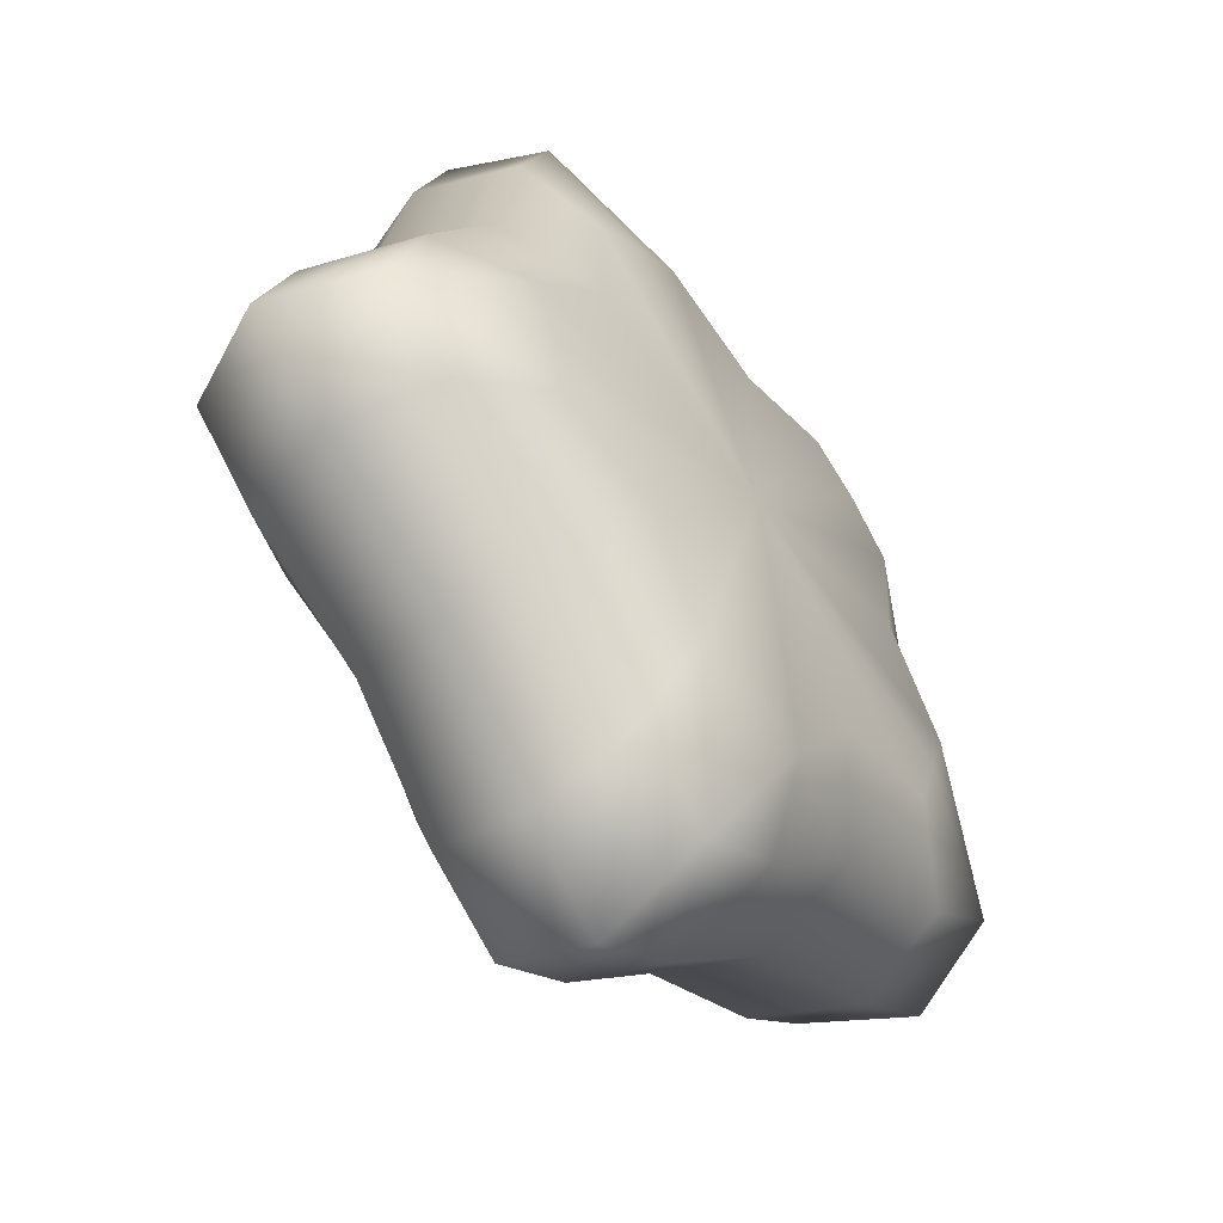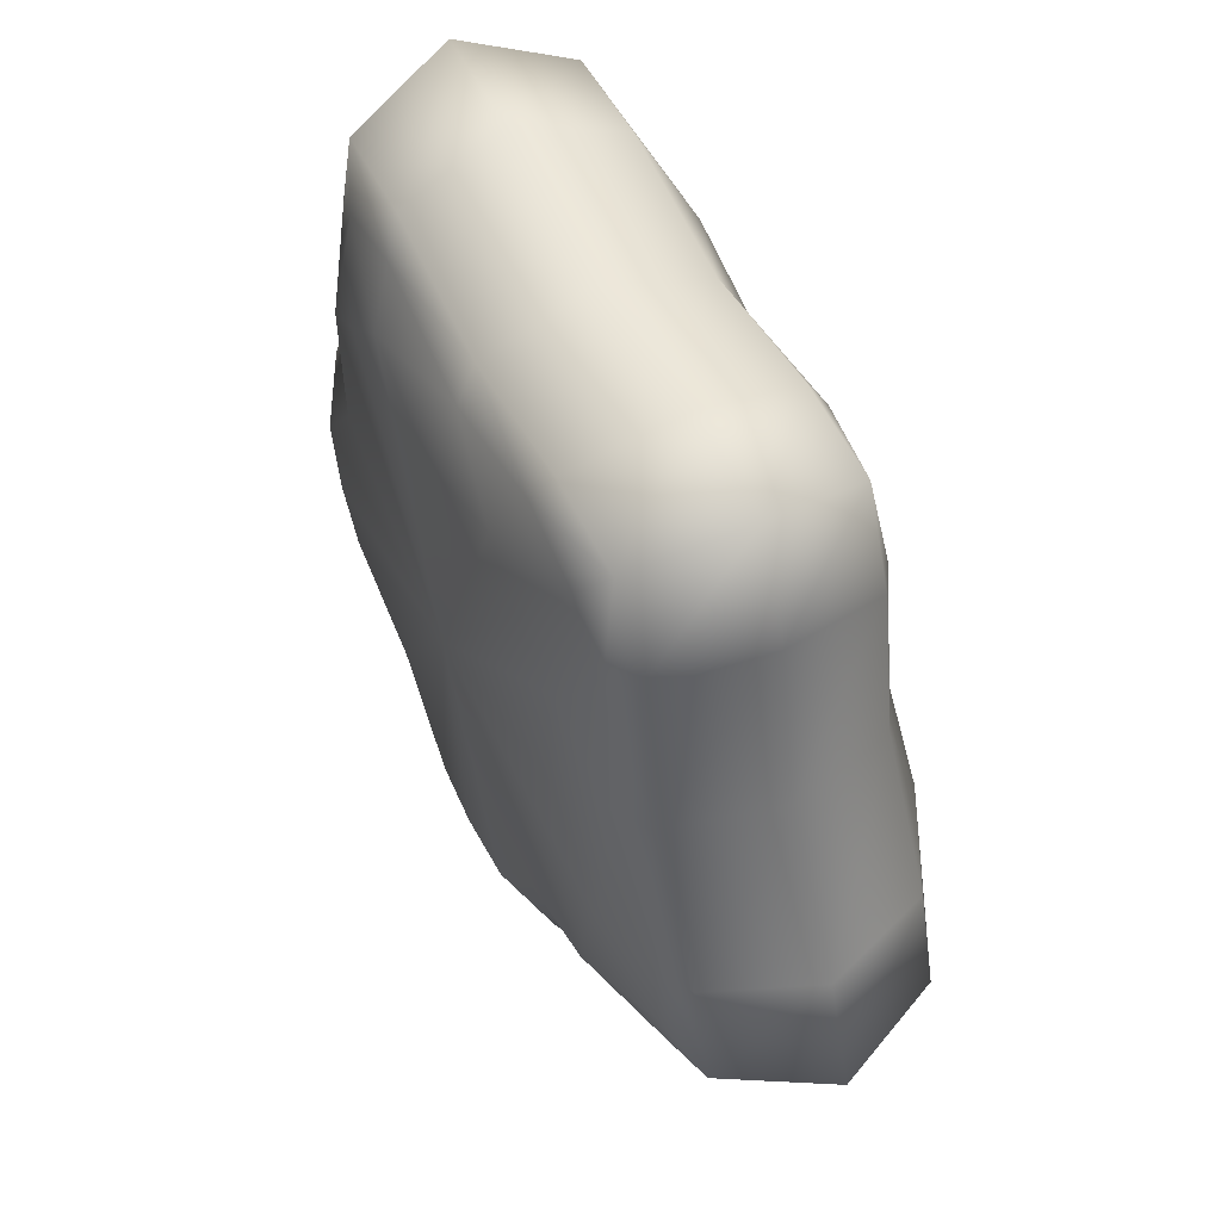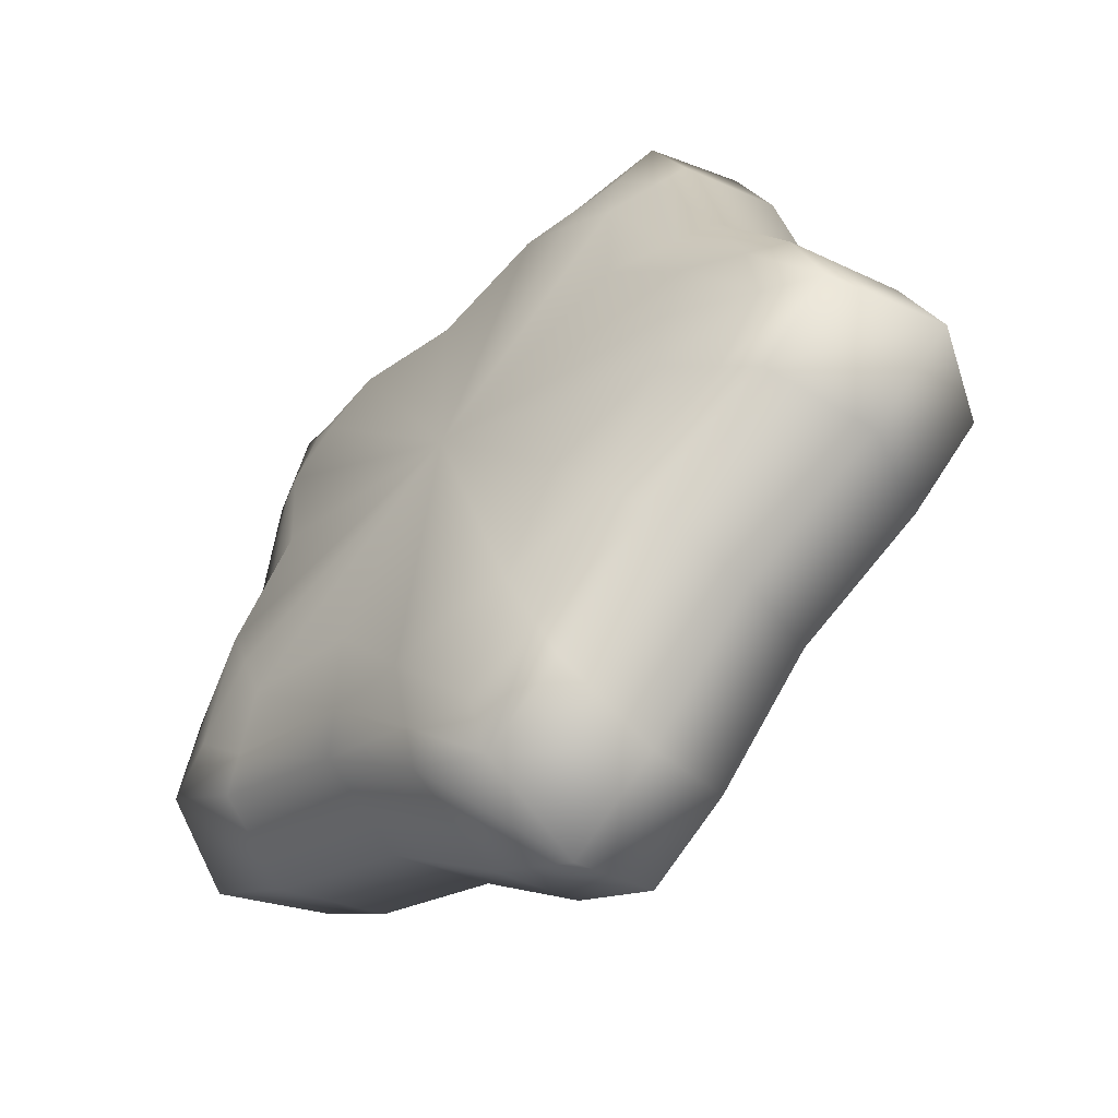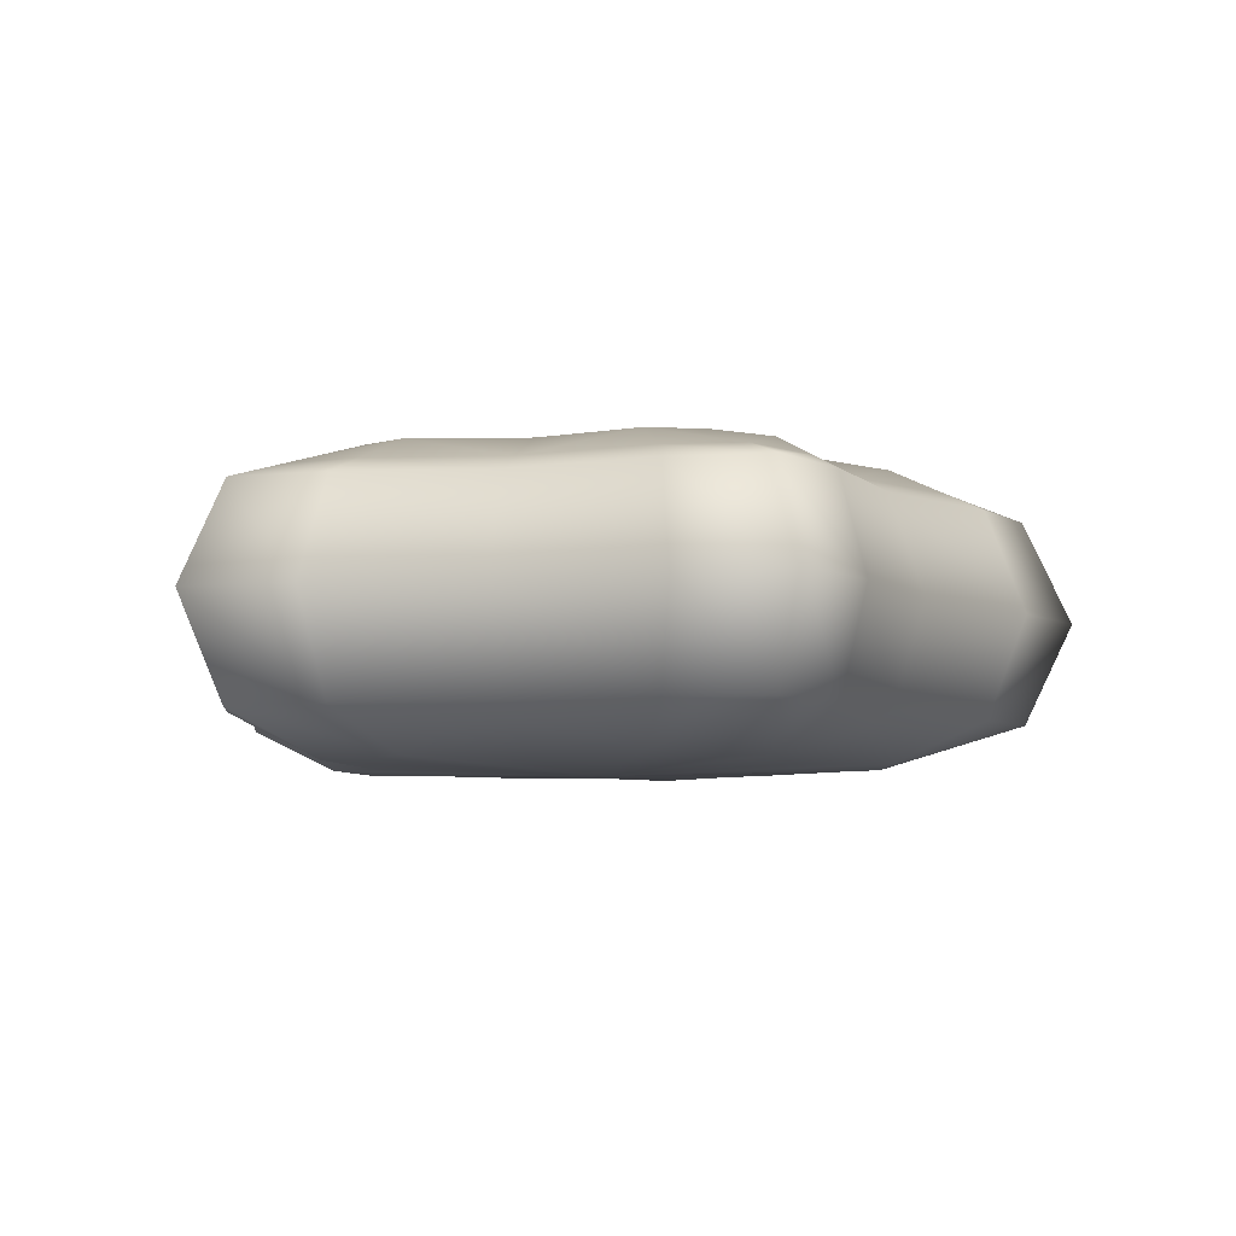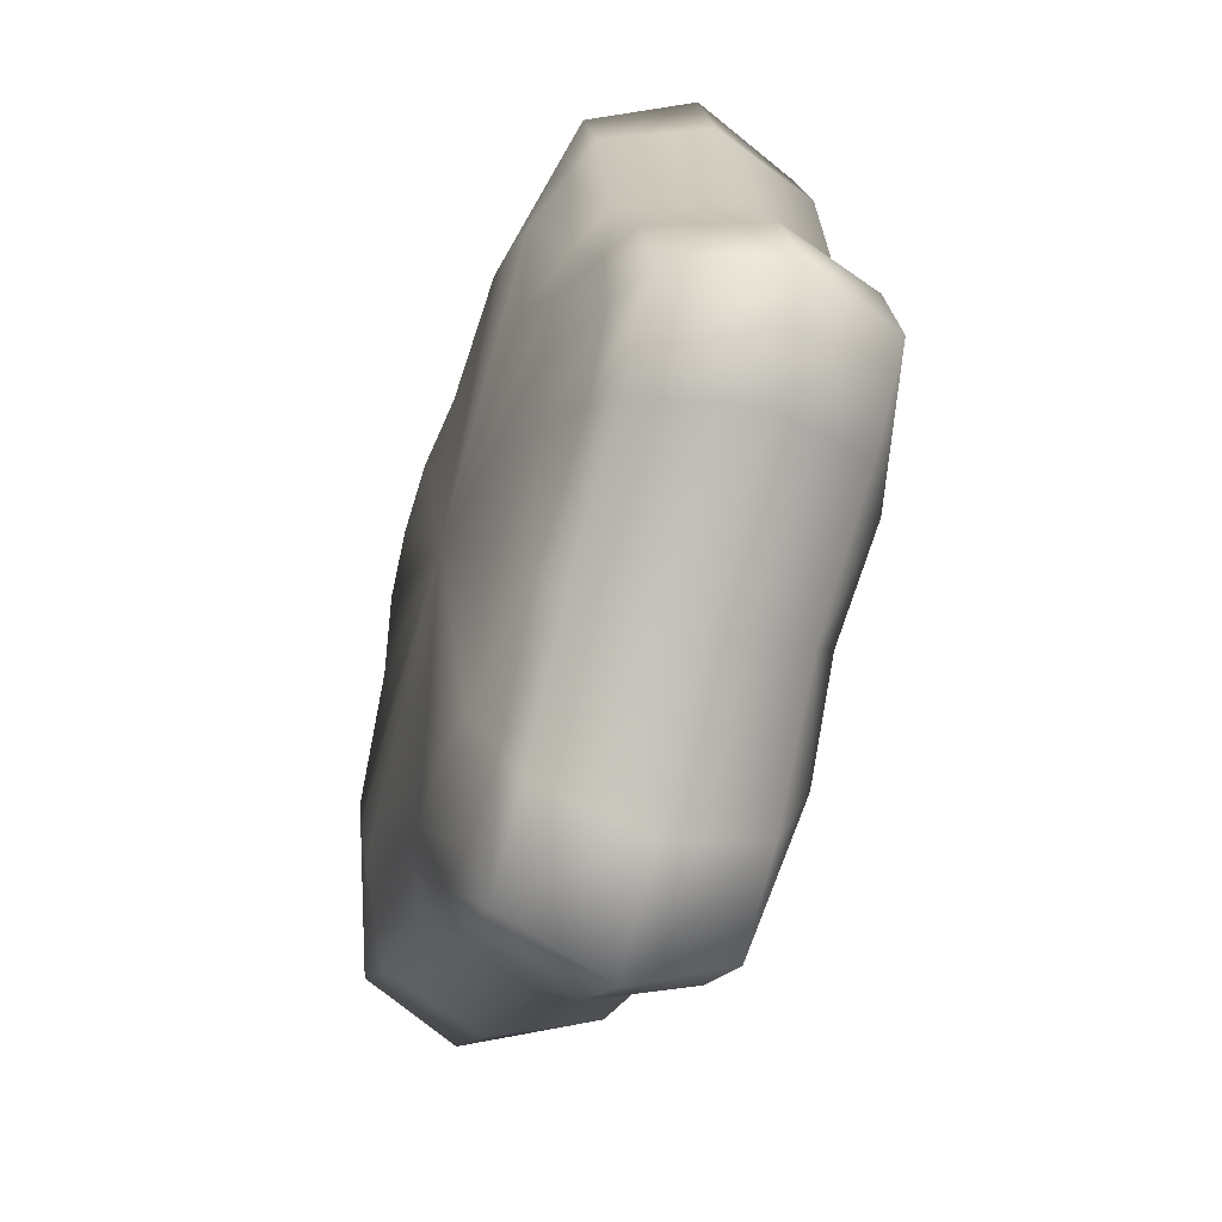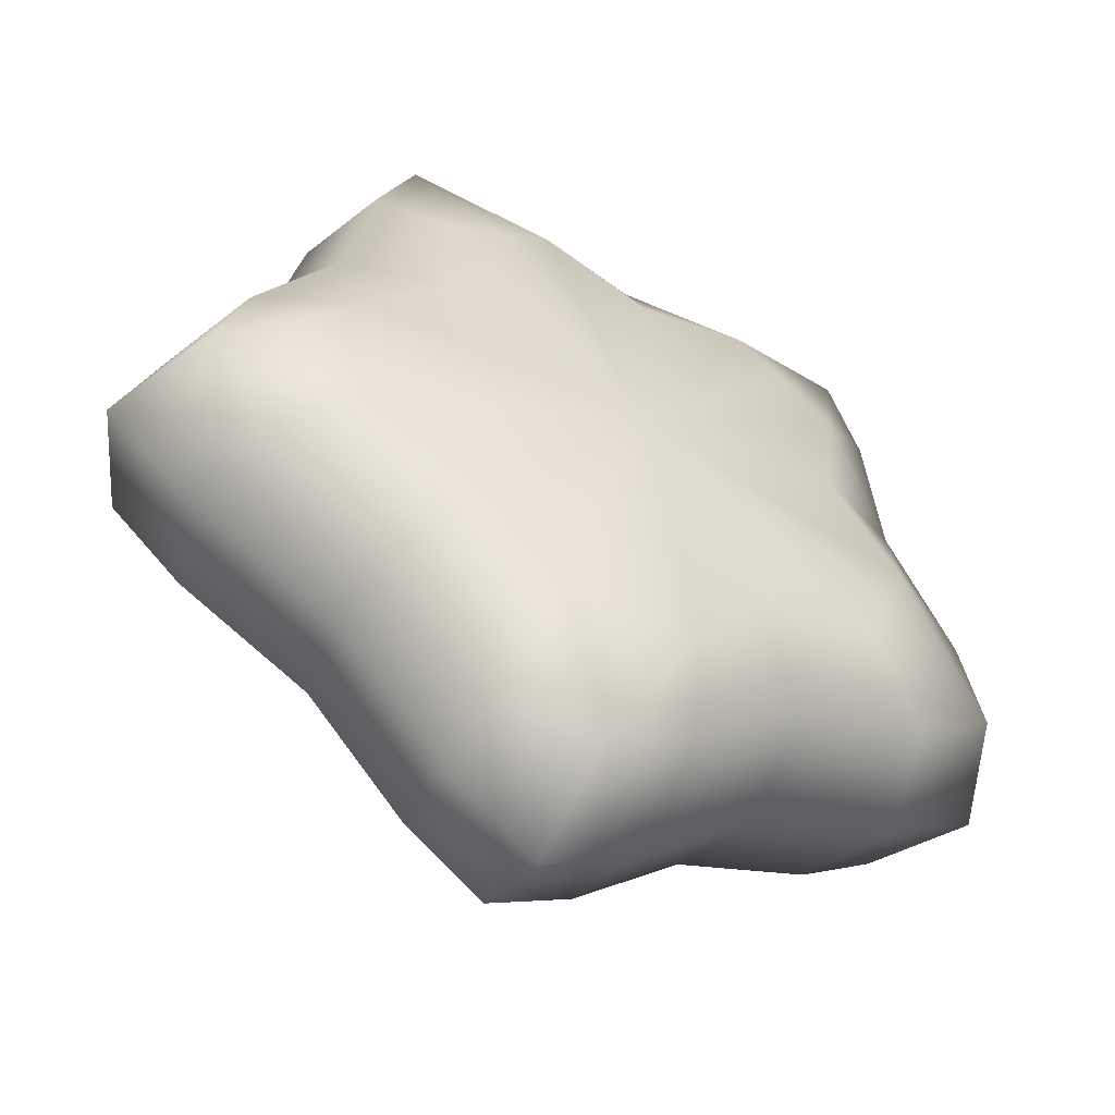
<metadata>
{"format":"obj","ext":"obj","renderer":"f3d","projection":"perspective","resolution":1024,"background":"white","views":[{"elev":-53.8,"azim":-52.0,"up":"+Z"},{"elev":55.2,"azim":-115.1,"up":"+Z"},{"elev":-54.2,"azim":-137.1,"up":"+Z"},{"elev":-6.0,"azim":161.8,"up":"+Y"},{"elev":-47.9,"azim":-108.6,"up":"+Z"},{"elev":-54.1,"azim":-29.3,"up":"+Z"}]}
</metadata>
<code>
o Star.001
v -0 2.113 0
v -0 -1.282 0
v 3.454 1.547 0.9288
v 3.454 -0.7166 0.9288
v 4.4 1.547 -1.685
v 4.4 -0.7166 -1.685
v 1.951 1.547 -2.998
v 1.951 -0.7166 -2.998
v -0.2423 1.547 -4.706
v -0.2423 -0.7166 -4.706
v -2.248 1.547 -2.782
v -2.248 -0.7166 -2.782
v -4.55 1.547 -1.224
v -4.55 -0.7166 -1.224
v -3.34 1.547 1.279
v -3.34 -0.7166 1.279
v -2.57 1.547 3.949
v -2.57 -0.7166 3.949
v 0.1839 1.547 3.572
v 0.1839 -0.7166 3.572
v 2.962 1.547 3.664
v 2.962 -0.7166 3.664
v 3.3 1.547 2.614
v 2.375 2.042 0.6387
v 1.941 2.042 2.401
v 2.884 2.042 -1.104
v 4.166 1.547 -0.6062
v 1.341 2.042 -2.061
v 3.506 1.547 -2.331
v -0.1588 2.042 -3.084
v 0.7109 1.547 -4.149
v -1.546 2.042 -1.913
v -1.133 1.547 -4.055
v -2.982 2.042 -0.8019
v -3.727 1.547 -1.958
v -2.297 2.042 0.8793
v -4.206 1.547 -0.175
v -1.684 2.042 2.588
v -3.014 1.547 2.939
v 0.1265 2.042 2.456
v -1.466 1.547 3.946
v 1.864 1.547 3.775
v 3.3 -0.7166 2.614
v 3.829 0.415 1.03
v 3.306 0.415 4.09
v 4.166 -0.7166 -0.6062
v 4.912 0.415 -1.88
v 3.506 -0.7166 -2.331
v 2.162 0.415 -3.323
v 0.7109 -0.7166 -4.149
v -0.2705 0.415 -5.253
v -1.133 -0.7166 -4.055
v -2.492 0.415 -3.084
v -3.727 -0.7166 -1.958
v -5.079 0.415 -1.366
v -4.206 -0.7166 -0.175
v -3.703 0.415 1.418
v -3.014 -0.7166 2.939
v -2.869 0.415 4.408
v -1.466 -0.7166 3.946
v 0.2039 0.415 3.96
v 1.864 -0.7166 3.775
v 1.941 -1.212 2.401
v 2.375 -1.212 0.6387
v 2.884 -1.212 -1.104
v 1.341 -1.212 -2.061
v -0.1588 -1.212 -3.084
v -1.546 -1.212 -1.913
v -2.982 -1.212 -0.8019
v -2.297 -1.212 0.8793
v -1.684 -1.212 2.588
v 0.1265 -1.212 2.456
v 2.516 2.006 1.973
v 3.166 2.006 -0.445
v 2.654 2.006 -1.783
v 0.5552 2.006 -3.149
v -0.8757 2.006 -3.075
v -2.823 2.006 -1.501
v -3.195 2.006 -0.1174
v -2.3 2.006 2.221
v -1.099 2.006 3.003
v 1.402 2.006 2.874
v 3.639 0.415 2.883
v 4.594 0.415 -0.669
v 3.867 0.415 -2.57
v 0.7834 0.415 -4.576
v -1.249 0.415 -4.471
v -4.11 0.415 -2.159
v -4.639 0.415 -0.1936
v -3.324 0.415 3.242
v -1.618 0.415 4.352
v 2.056 0.415 4.163
v 2.516 -1.176 1.973
v 3.166 -1.176 -0.445
v 2.654 -1.176 -1.783
v 0.5552 -1.176 -3.149
v -0.8757 -1.176 -3.075
v -2.823 -1.176 -1.501
v -3.195 -1.176 -0.1174
v -2.3 -1.176 2.221
v -1.099 -1.176 3.003
v 1.402 -1.176 2.874
v 3.018 1.747 0.8115
v 2.549 1.747 3.154
v 3.787 1.747 -1.45
v 1.704 1.747 -2.619
v -0.2085 1.747 -4.05
v -1.964 1.747 -2.43
v -3.916 1.747 -1.053
v -2.918 1.747 1.117
v -2.212 1.747 3.399
v 0.1607 1.747 3.121
v 2.983 1.733 2.355
v 3.762 1.733 -0.541
v 3.161 1.733 -2.109
v 0.6479 1.733 -3.745
v -1.029 1.733 -3.658
v -3.361 1.733 -1.773
v -3.797 1.733 -0.1517
v -2.725 1.733 2.649
v -1.318 1.733 3.565
v 1.677 1.733 3.41
f 103 24 73 113
f 1 25 73 24
f 104 113 73 25
f 1 24 74 26
f 103 114 74 24
f 105 26 74 114
f 1 26 75 28
f 105 115 75 26
f 106 28 75 115
f 1 28 76 30
f 106 116 76 28
f 107 30 76 116
f 1 30 77 32
f 107 117 77 30
f 108 32 77 117
f 1 32 78 34
f 108 118 78 32
f 109 34 78 118
f 1 34 79 36
f 109 119 79 34
f 110 36 79 119
f 1 36 80 38
f 110 120 80 36
f 111 38 80 120
f 1 38 81 40
f 111 121 81 38
f 112 40 81 121
f 1 40 82 25
f 112 122 82 40
f 104 25 82 122
f 4 44 83 43
f 44 3 23 83
f 83 23 21 45
f 43 83 45 22
f 3 44 84 27
f 44 4 46 84
f 84 46 6 47
f 27 84 47 5
f 5 47 85 29
f 47 6 48 85
f 85 48 8 49
f 29 85 49 7
f 7 49 86 31
f 49 8 50 86
f 86 50 10 51
f 31 86 51 9
f 9 51 87 33
f 51 10 52 87
f 87 52 12 53
f 33 87 53 11
f 11 53 88 35
f 53 12 54 88
f 88 54 14 55
f 35 88 55 13
f 13 55 89 37
f 55 14 56 89
f 89 56 16 57
f 37 89 57 15
f 15 57 90 39
f 57 16 58 90
f 90 58 18 59
f 39 90 59 17
f 17 59 91 41
f 59 18 60 91
f 91 60 20 61
f 41 91 61 19
f 19 61 92 42
f 61 20 62 92
f 92 62 22 45
f 42 92 45 21
f 2 64 93 63
f 4 43 93 64
f 22 63 93 43
f 4 64 94 46
f 2 65 94 64
f 6 46 94 65
f 6 65 95 48
f 2 66 95 65
f 8 48 95 66
f 8 66 96 50
f 2 67 96 66
f 10 50 96 67
f 10 67 97 52
f 2 68 97 67
f 12 52 97 68
f 12 68 98 54
f 2 69 98 68
f 14 54 98 69
f 14 69 99 56
f 2 70 99 69
f 16 56 99 70
f 16 70 100 58
f 2 71 100 70
f 18 58 100 71
f 18 71 101 60
f 2 72 101 71
f 20 60 101 72
f 20 72 102 62
f 2 63 102 72
f 22 62 102 63
f 21 104 122 42
f 19 42 122 112
f 19 112 121 41
f 17 41 121 111
f 17 111 120 39
f 15 39 120 110
f 15 110 119 37
f 13 37 119 109
f 13 109 118 35
f 11 35 118 108
f 11 108 117 33
f 9 33 117 107
f 9 107 116 31
f 7 31 116 106
f 7 106 115 29
f 5 29 115 105
f 5 105 114 27
f 3 27 114 103
f 21 23 113 104
f 3 103 113 23

</code>
